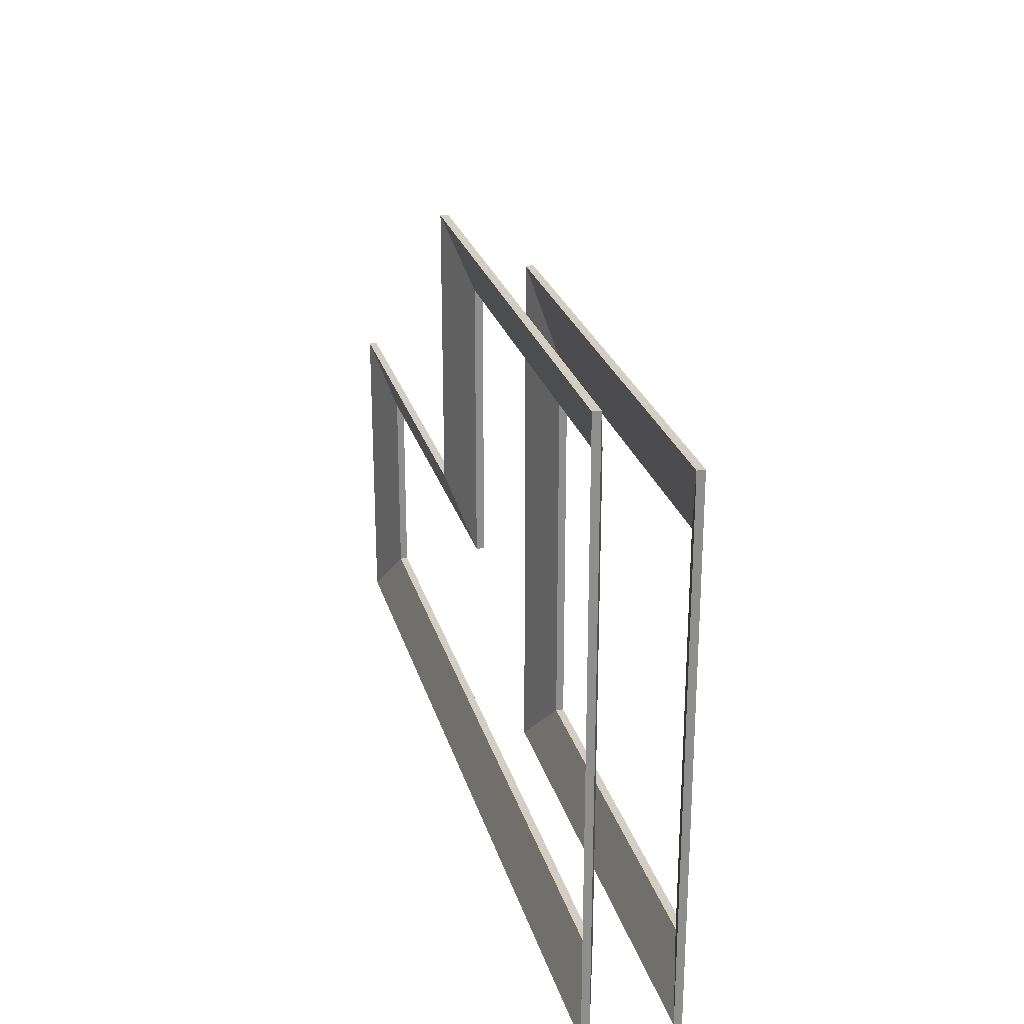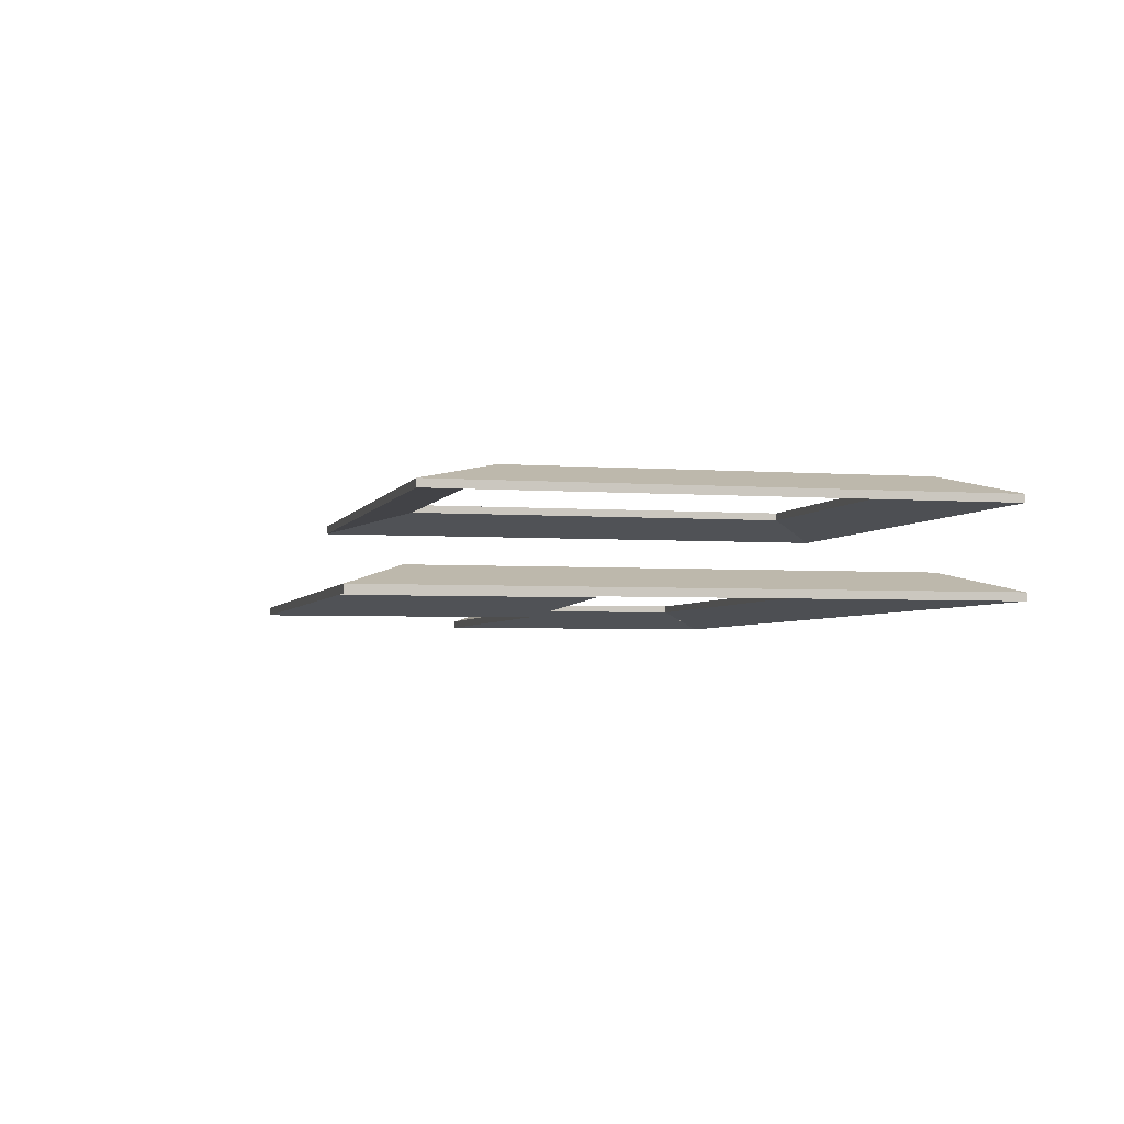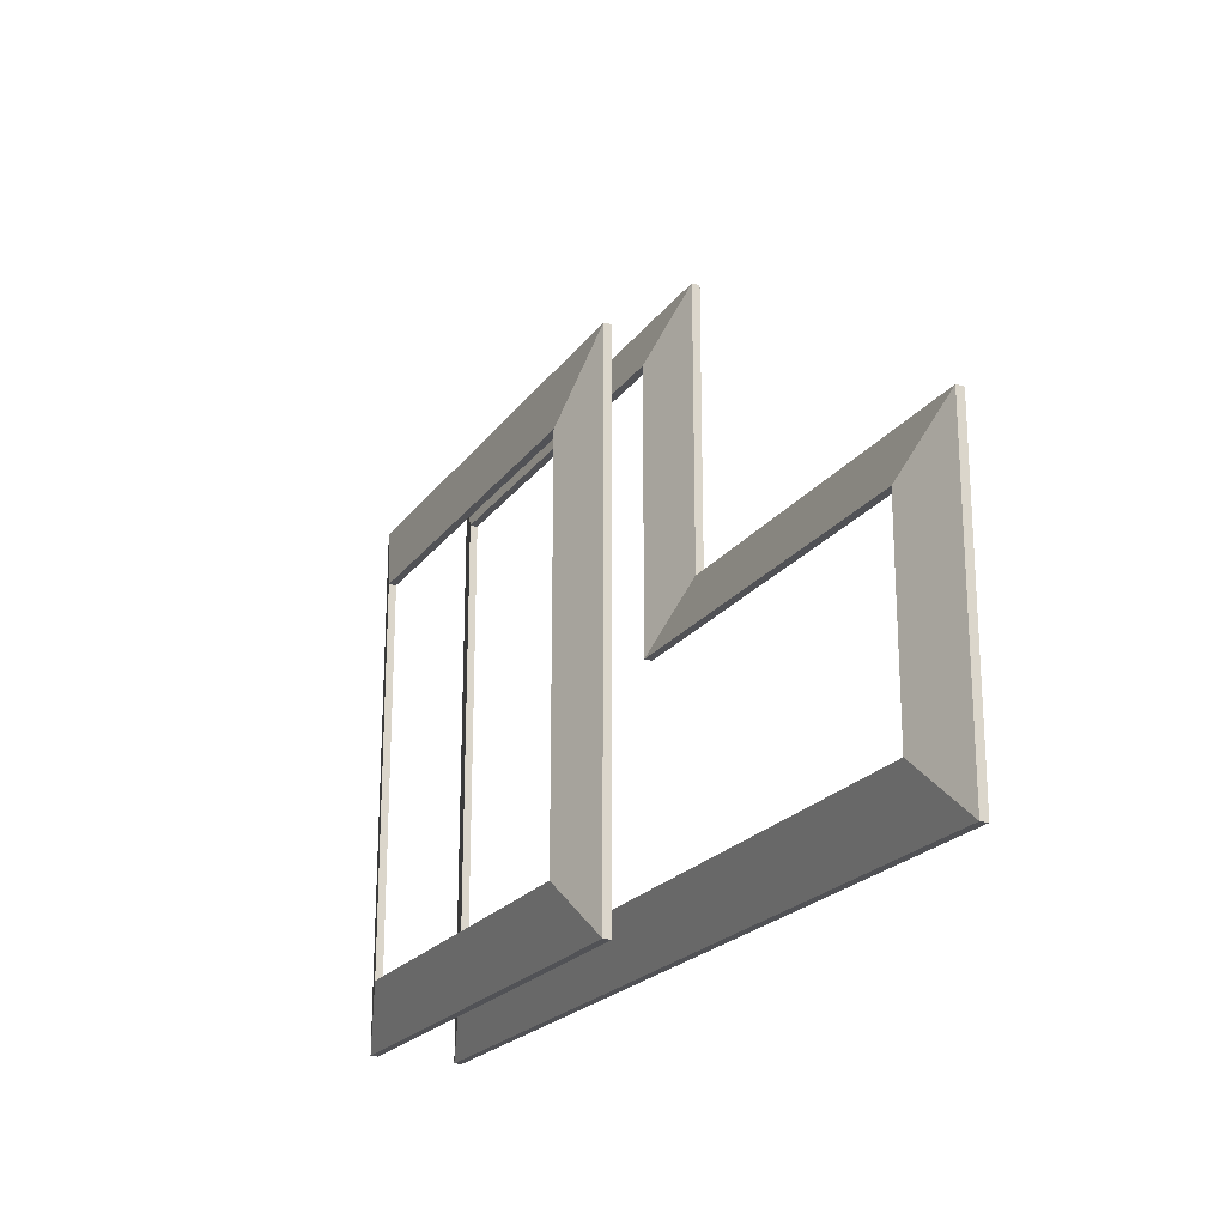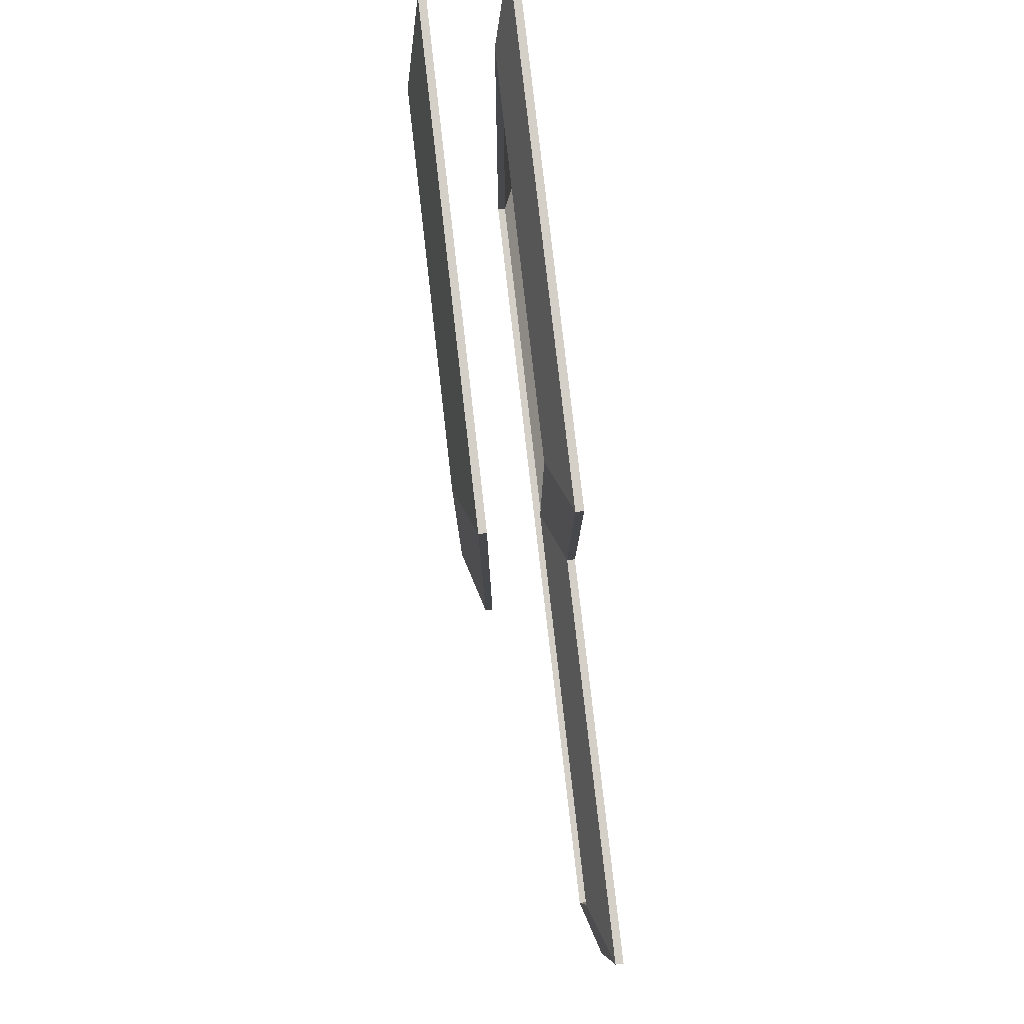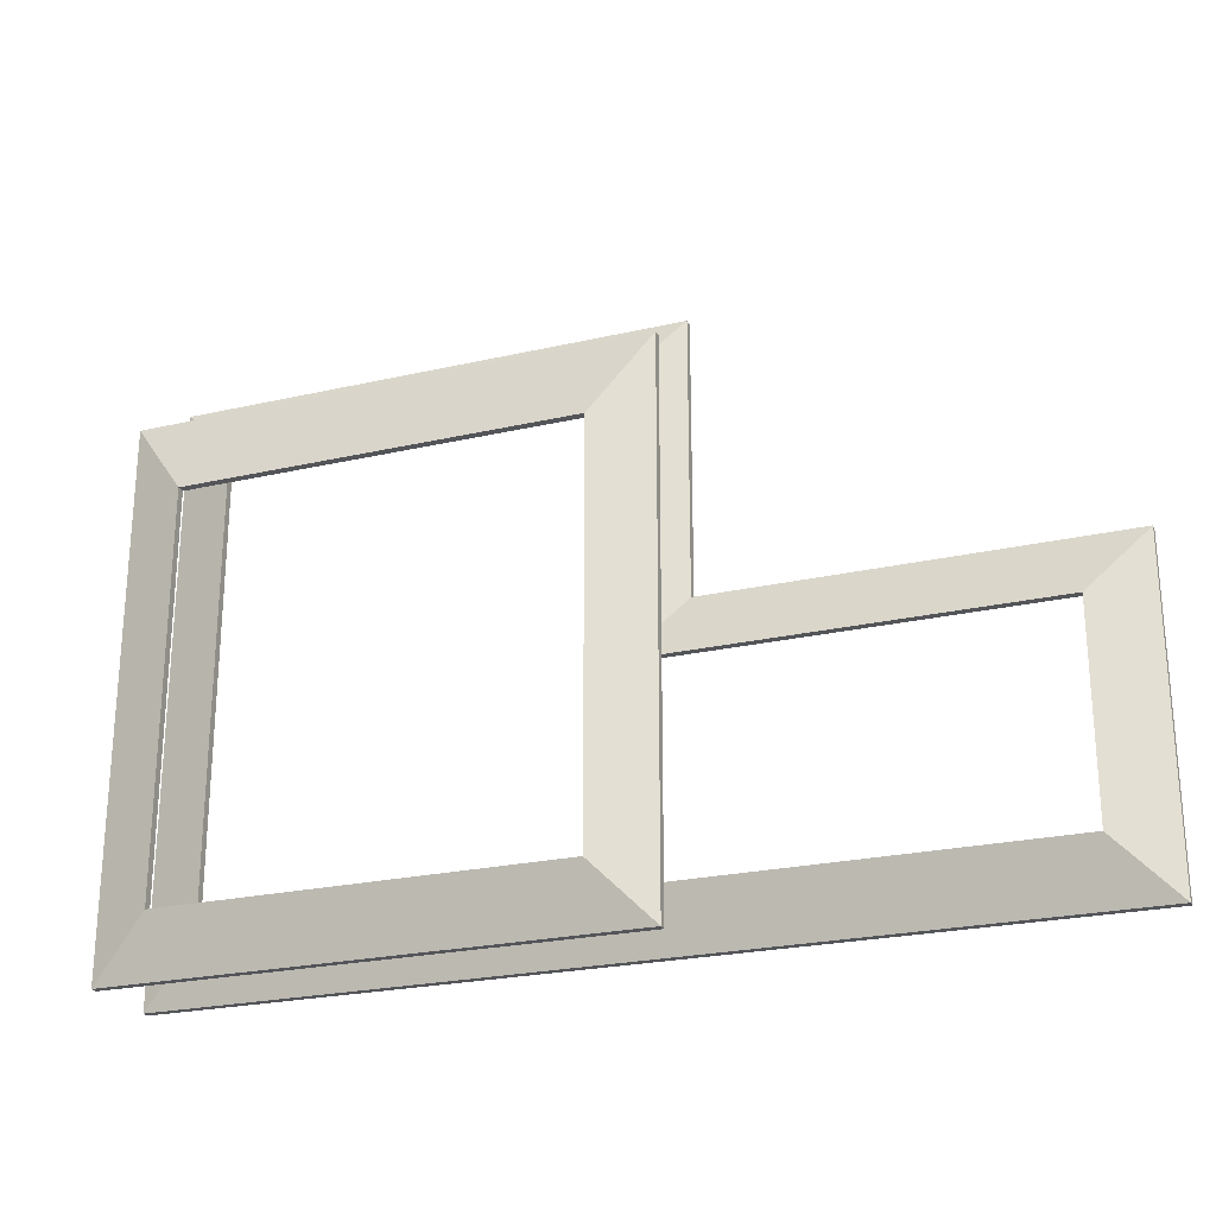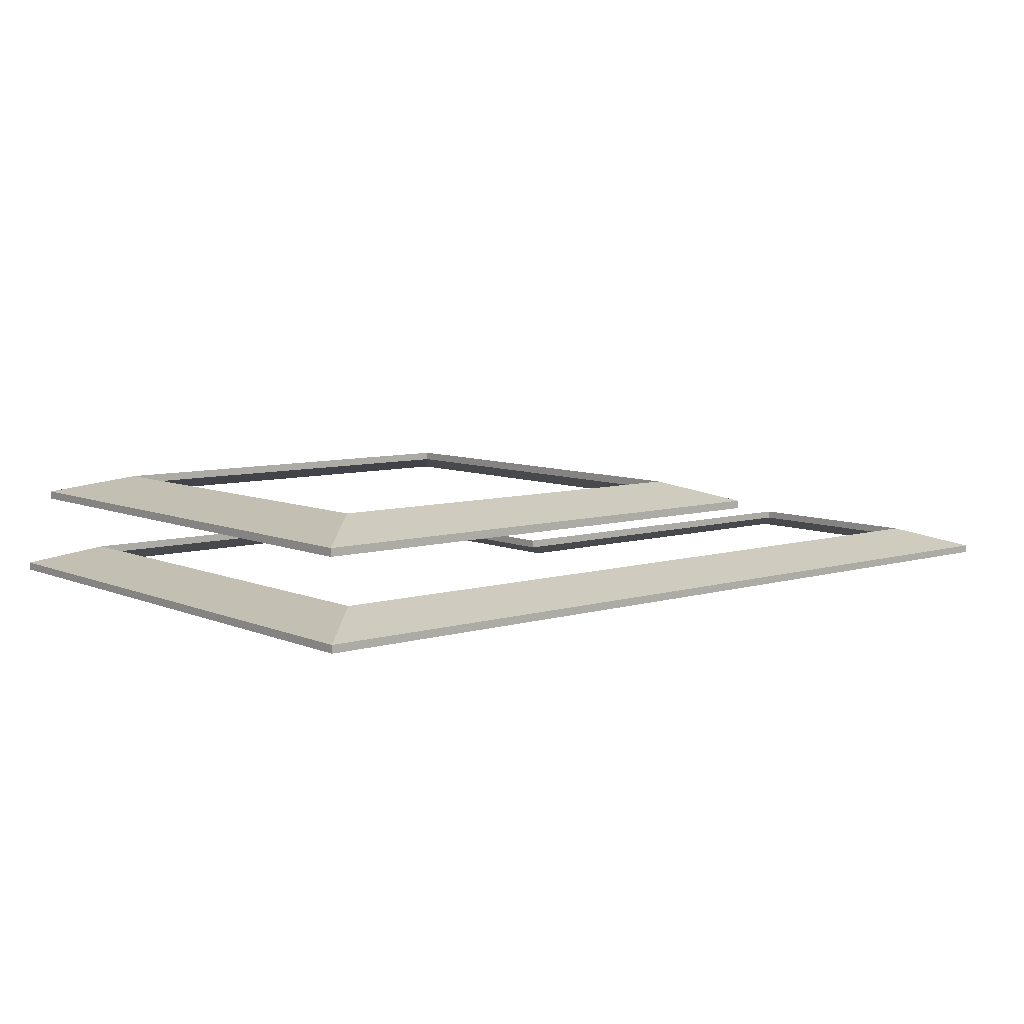
<metadata>
{"format":"obj","ext":"obj","renderer":"f3d","projection":"perspective","resolution":1024,"background":"white","views":[{"elev":25.2,"azim":75.4,"up":"+Z"},{"elev":-3.5,"azim":75.4,"up":"+Y"},{"elev":-21.2,"azim":-115.6,"up":"+Z"},{"elev":80.0,"azim":-96.5,"up":"+Z"},{"elev":-24.2,"azim":-159.2,"up":"+Z"},{"elev":7.5,"azim":140.0,"up":"+Y"}]}
</metadata>
<code>
o Cube.004
v 7.185 1.001 -11.15
v 7.185 1.118 -11.15
v 8.068 1.295 -12.03
v 8.068 1.413 -12.03
v 7.185 1.001 -6.969
v 7.185 1.118 -6.969
v 8.068 1.295 -7.852
v 8.068 1.413 -7.852
f 1 2 4 3
f 3 4 8 7
f 7 8 6 5
f 5 6 2 1
f 3 7 5 1
f 8 4 2 6
o Cube.010
v 8.186 1.001 -15.97
v 8.186 1.118 -15.97
v 8.186 1.295 -15.09
v 8.186 1.413 -15.09
v 1.181 1.001 -15.97
v 1.181 1.118 -15.97
v 2.064 1.295 -15.09
v 2.064 1.413 -15.09
f 9 10 12 11
f 11 12 16 15
f 15 16 14 13
f 13 14 10 9
f 11 15 13 9
f 16 12 10 14
o Cube.011
v 7.185 1.001 -11.15
v 7.185 1.118 -11.15
v 8.068 1.295 -12.03
v 8.068 1.413 -12.03
v 1.181 1.001 -11.15
v 1.181 1.118 -11.15
v 2.064 1.295 -12.03
v 2.064 1.413 -12.03
f 17 19 20 18
f 19 23 24 20
f 23 21 22 24
f 21 17 18 22
f 19 17 21 23
f 24 22 18 20
o Cube.012
v 1.181 1.001 -15.97
v 1.181 1.118 -15.97
v 2.064 1.295 -15.09
v 2.064 1.413 -15.09
v 1.181 1.001 -11.15
v 1.181 1.118 -11.15
v 2.064 1.295 -12.03
v 2.064 1.413 -12.03
f 25 26 28 27
f 27 28 32 31
f 31 32 30 29
f 29 30 26 25
f 27 31 29 25
f 32 28 26 30
o Cube.021
v 8.186 1.001 -15.97
v 8.186 1.118 -15.97
v 8.186 1.295 -15.09
v 8.186 1.413 -15.09
v 14.96 1.001 -15.97
v 14.96 1.118 -15.97
v 14.07 1.295 -15.09
v 14.07 1.413 -15.09
f 33 35 36 34
f 35 39 40 36
f 39 37 38 40
f 37 33 34 38
f 35 33 37 39
f 40 38 34 36
o Cube.022
v 7.185 1.001 -6.969
v 7.185 1.118 -6.969
v 8.068 1.295 -7.852
v 8.068 1.413 -7.852
v 14.96 1.001 -6.969
v 14.96 1.118 -6.969
v 14.07 1.295 -7.852
v 14.07 1.413 -7.852
f 41 42 44 43
f 43 44 48 47
f 47 48 46 45
f 45 46 42 41
f 43 47 45 41
f 48 44 42 46
o Cube.023
v 14.96 1.001 -15.97
v 14.96 1.118 -15.97
v 14.07 1.295 -15.09
v 14.07 1.413 -15.09
v 14.96 1.001 -6.969
v 14.96 1.118 -6.969
v 14.07 1.295 -7.852
v 14.07 1.413 -7.852
f 49 51 52 50
f 51 55 56 52
f 55 53 54 56
f 53 49 50 54
f 51 49 53 55
f 56 54 50 52
o Cube.024
v 7.185 2.296 -15.97
v 7.185 2.413 -15.97
v 8.068 2.59 -15.09
v 8.068 2.708 -15.09
v 7.185 2.296 -7.852
v 7.185 2.413 -7.852
v 8.068 2.59 -9.052
v 8.068 2.708 -9.052
f 57 58 60 59
f 59 60 64 63
f 63 64 62 61
f 61 62 58 57
f 59 63 61 57
f 64 60 58 62
o Cube.027
v 7.185 2.296 -15.97
v 7.185 2.413 -15.97
v 8.068 2.59 -15.09
v 8.068 2.708 -15.09
v 14.96 2.296 -15.97
v 14.96 2.413 -15.97
v 14.07 2.59 -15.09
v 14.07 2.708 -15.09
f 65 67 68 66
f 67 71 72 68
f 71 69 70 72
f 69 65 66 70
f 67 65 69 71
f 72 70 66 68
o Cube.028
v 7.185 2.296 -7.852
v 7.185 2.413 -7.852
v 8.068 2.59 -9.052
v 8.068 2.708 -9.052
v 14.96 2.296 -7.852
v 14.96 2.413 -7.852
v 14.07 2.59 -9.052
v 14.07 2.708 -9.052
f 73 74 76 75
f 75 76 80 79
f 79 80 78 77
f 77 78 74 73
f 75 79 77 73
f 80 76 74 78
o Cube.029
v 14.96 2.296 -15.97
v 14.96 2.413 -15.97
v 14.07 2.59 -15.09
v 14.07 2.708 -15.09
v 14.96 2.296 -7.852
v 14.96 2.413 -7.852
v 14.07 2.59 -9.052
v 14.07 2.708 -9.052
f 81 83 84 82
f 83 87 88 84
f 87 85 86 88
f 85 81 82 86
f 83 81 85 87
f 88 86 82 84

</code>
